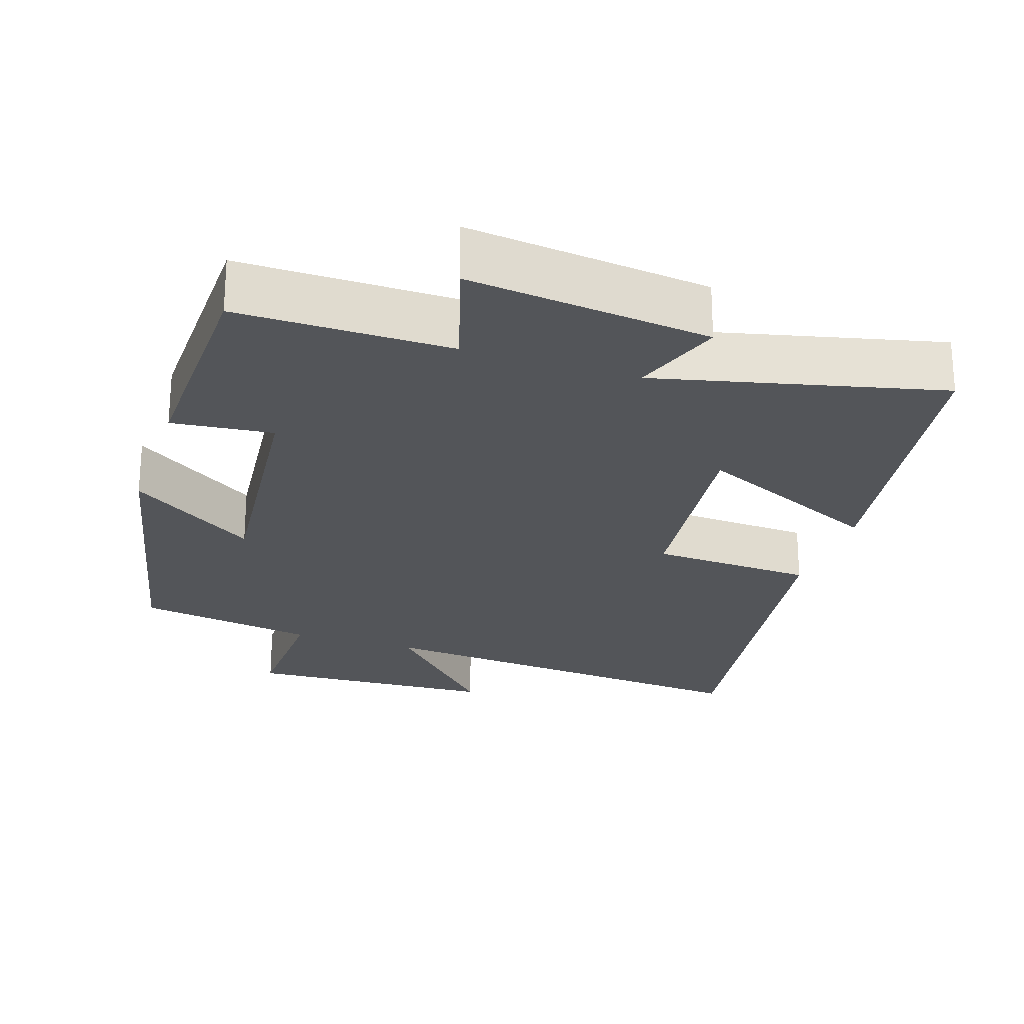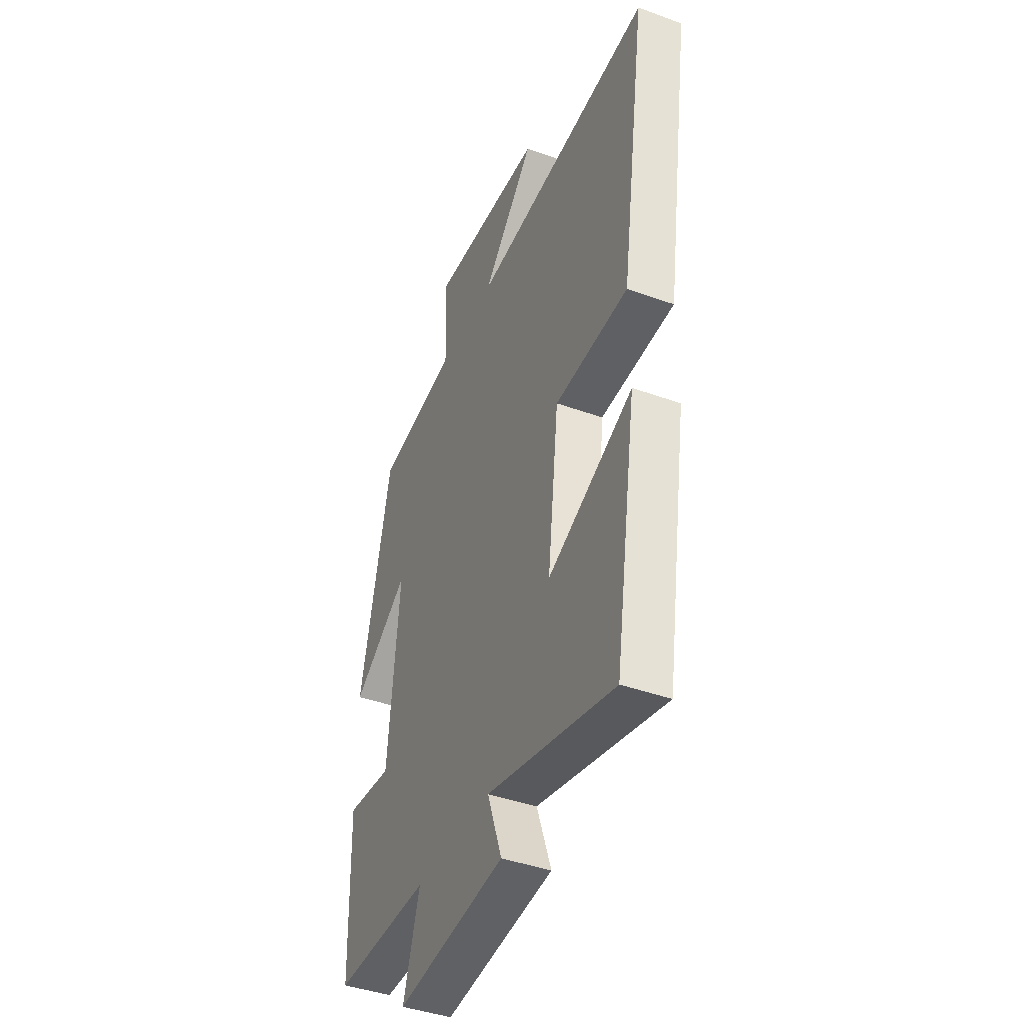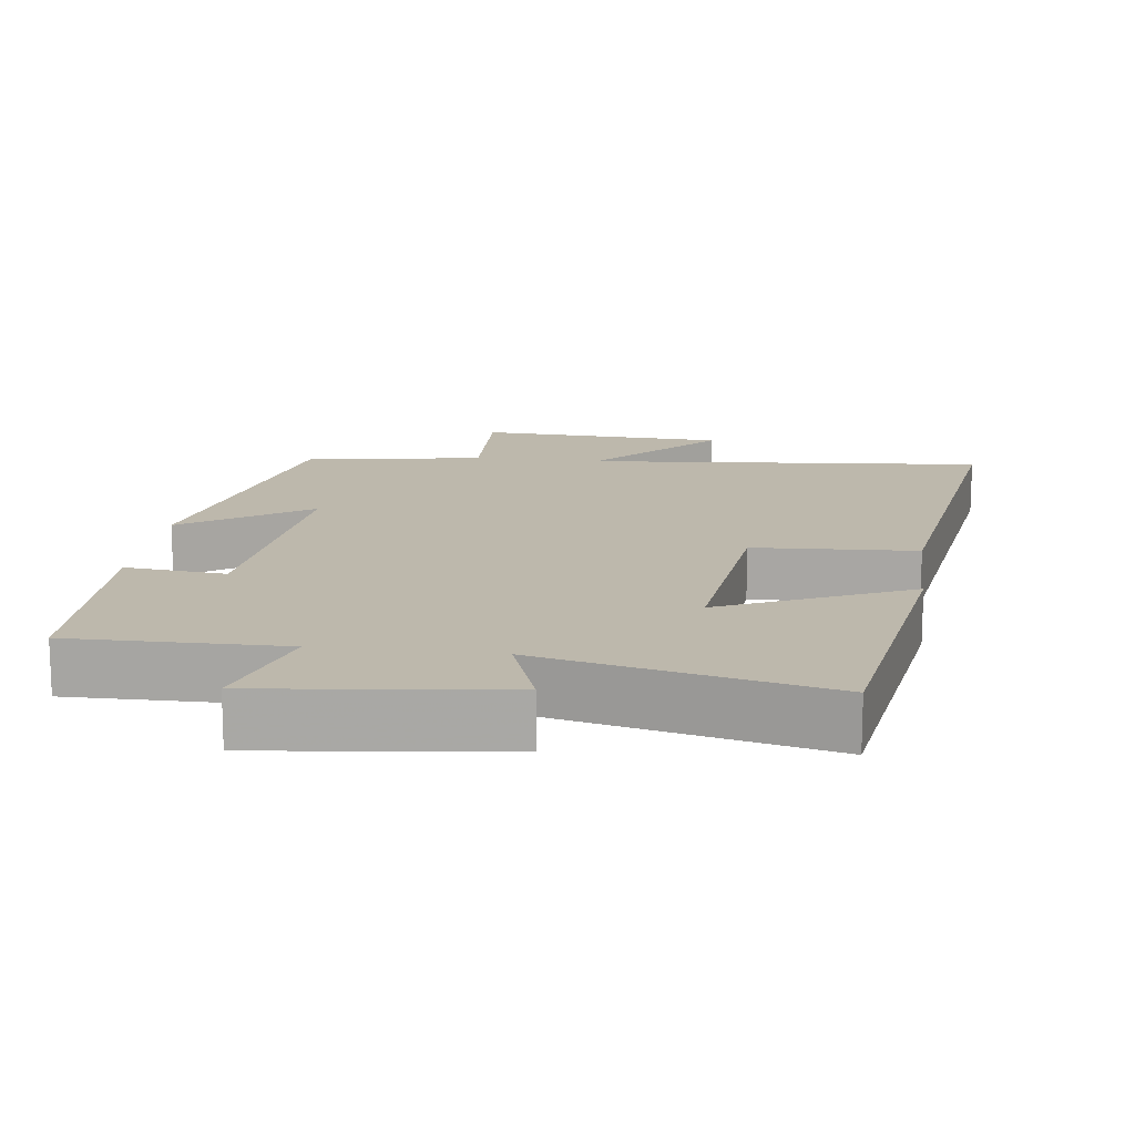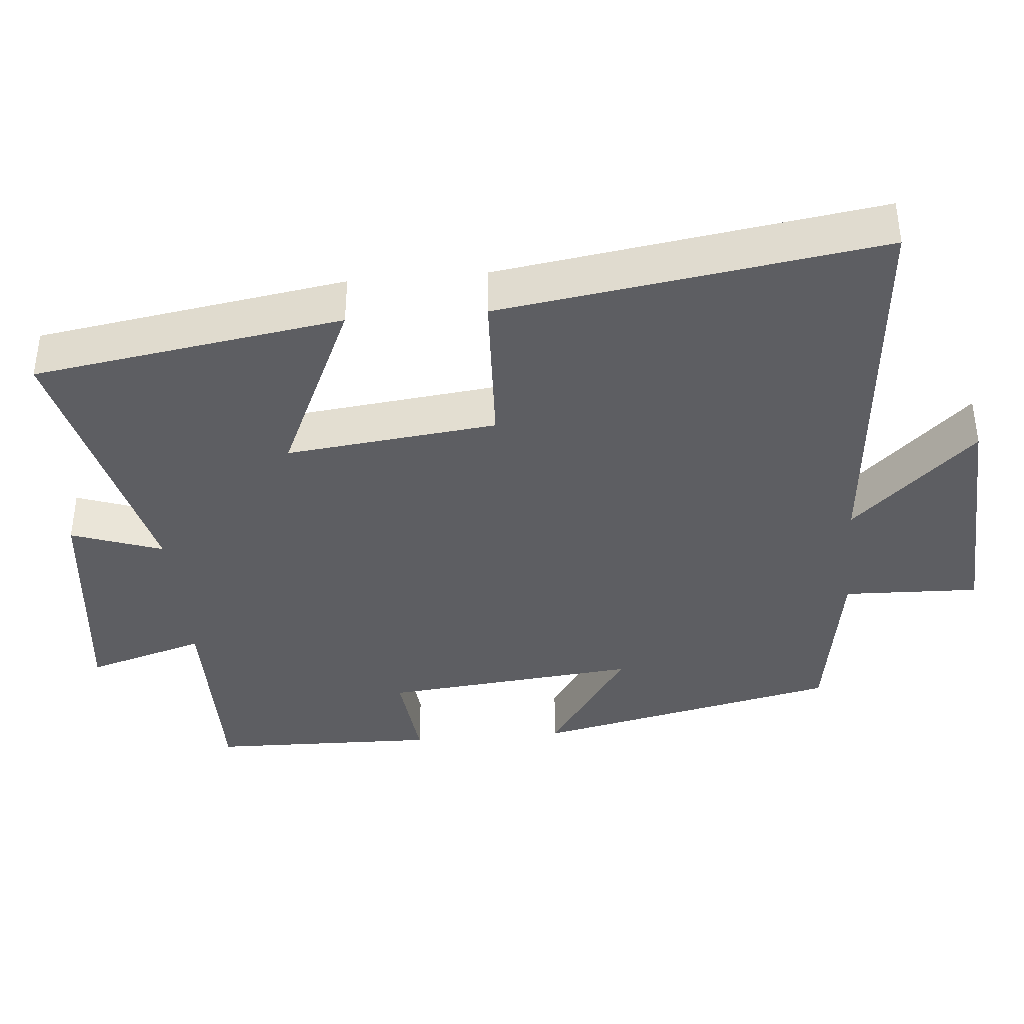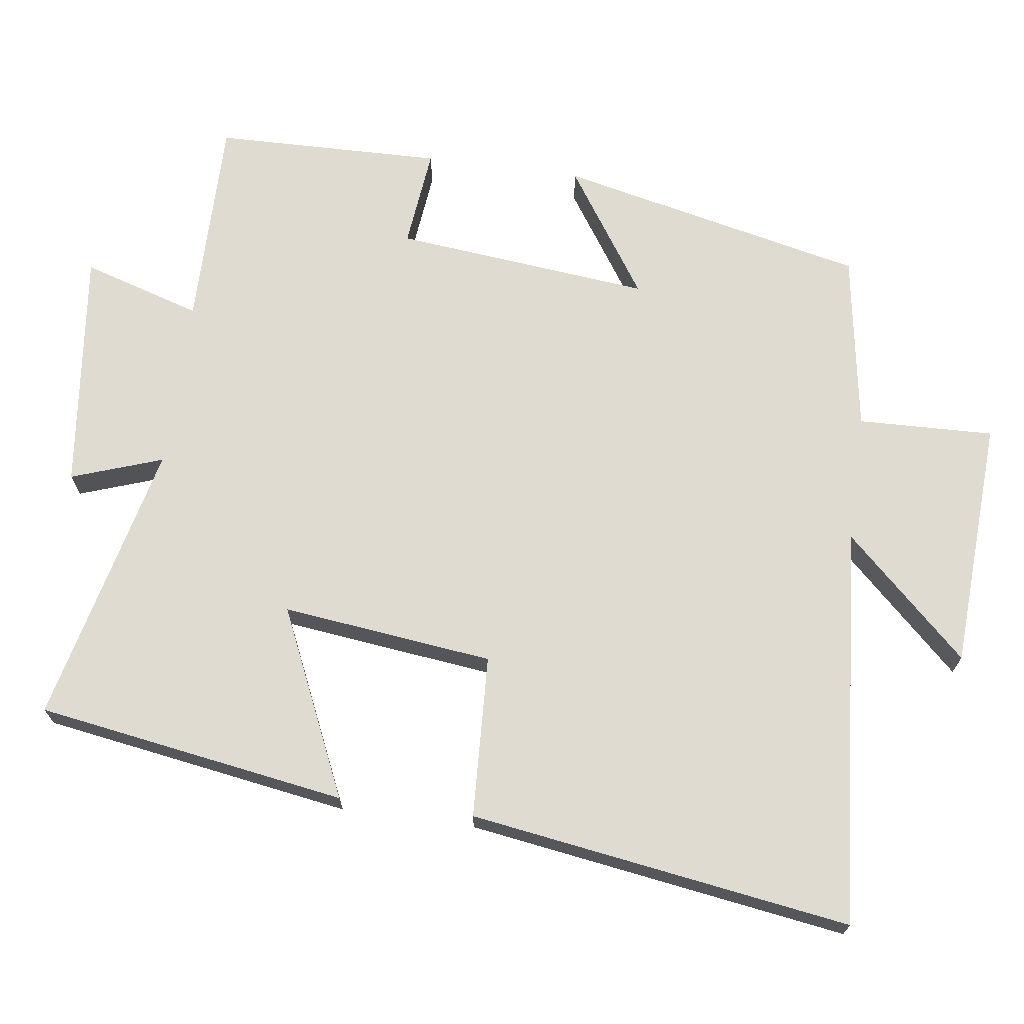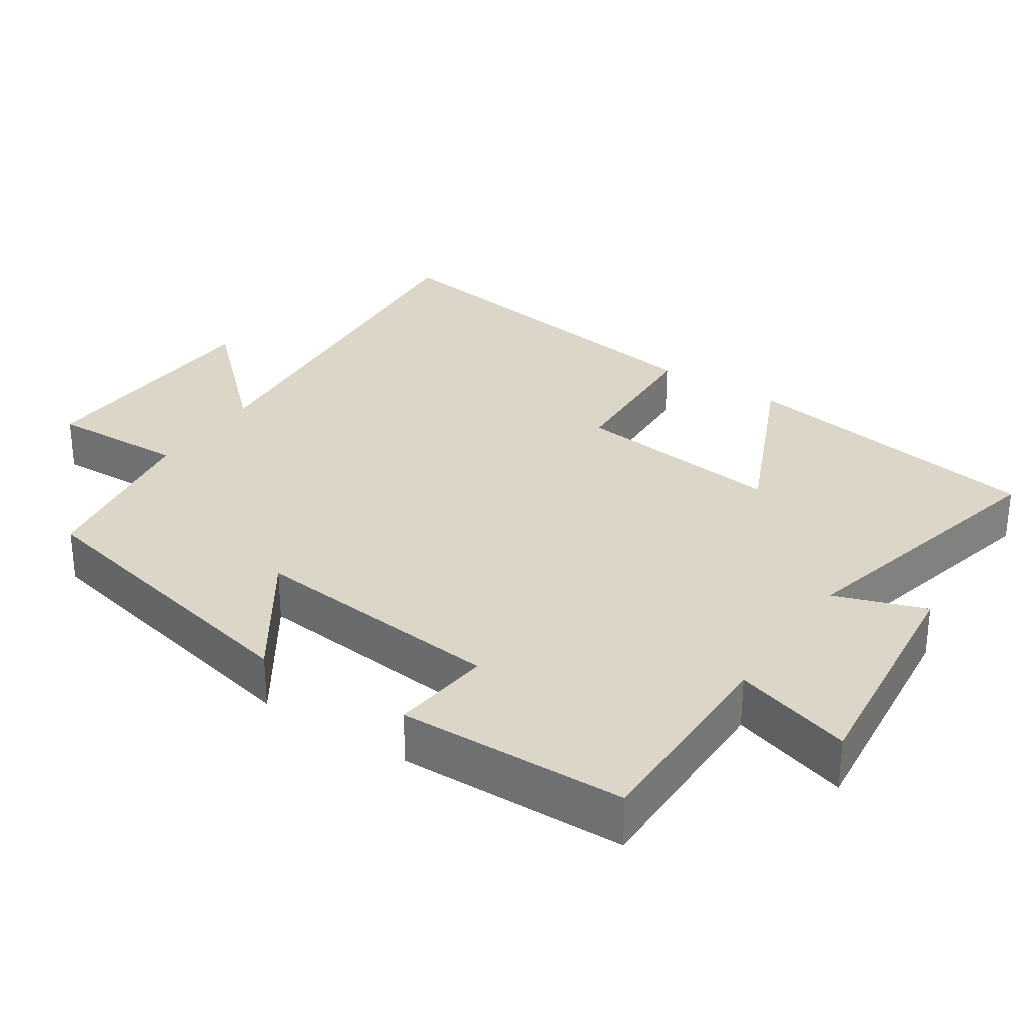
<metadata>
{"format":"obj","ext":"obj","renderer":"f3d","projection":"perspective","resolution":1024,"background":"white","views":[{"elev":-24.4,"azim":161.6,"up":"+Y"},{"elev":-41.8,"azim":-113.7,"up":"+Z"},{"elev":14.9,"azim":-172.9,"up":"+Y"},{"elev":-38.5,"azim":-85.0,"up":"+Y"},{"elev":69.9,"azim":-82.2,"up":"+Y"},{"elev":30.2,"azim":123.7,"up":"+Y"}]}
</metadata>
<code>
v -0.432 0.07 -0.593
v -0.5 0.07 -0.165
v -0.241 0.07 -0.282
v -0.275 0.07 0.01
v -0.5 0.07 0.021
v -0.579 0.07 0.547
v -0.023 0.07 0.5
v -0.183 0.07 0.67
v 0.163 0.07 0.688
v 0.157 0.07 0.5
v 0.405 0.07 0.46
v 0.5 0.07 0.035
v 0.325 0.07 0.152
v 0.361 0.07 -0.202
v 0.5 0.07 -0.187
v 0.493 0.07 -0.502
v 0.199 0.07 -0.5
v 0.249 0.07 -0.664
v -0.085 0.07 -0.626
v -0.041 0.07 -0.5
v -0.432 0 -0.593
v -0.5 0 -0.165
v -0.241 0 -0.282
v -0.275 0 0.01
v -0.5 0 0.021
v -0.579 0 0.547
v -0.023 0 0.5
v -0.183 0 0.67
v 0.163 0 0.688
v 0.157 0 0.5
v 0.405 0 0.46
v 0.5 0 0.035
v 0.325 0 0.152
v 0.361 0 -0.202
v 0.5 0 -0.187
v 0.493 0 -0.502
v 0.199 0 -0.5
v 0.249 0 -0.664
v -0.085 0 -0.626
v -0.041 0 -0.5
f 17 18 19 20
f 14 15 16 17
f 13 14 17 20
f 10 11 12 13
f 10 13 20
f 7 8 9 10
f 7 10 20
f 4 5 6 7
f 3 4 7 20
f 1 2 3 20
f 40 39 38 37
f 37 36 35 34
f 40 37 34 33
f 33 32 31 30
f 40 33 30
f 30 29 28 27
f 40 30 27
f 27 26 25 24
f 40 27 24 23
f 40 23 22 21
f 1 21 22 2
f 2 22 23 3
f 3 23 24 4
f 4 24 25 5
f 5 25 26 6
f 6 26 27 7
f 7 27 28 8
f 8 28 29 9
f 9 29 30 10
f 10 30 31 11
f 11 31 32 12
f 12 32 33 13
f 13 33 34 14
f 14 34 35 15
f 15 35 36 16
f 16 36 37 17
f 17 37 38 18
f 18 38 39 19
f 19 39 40 20
f 20 40 21 1

</code>
